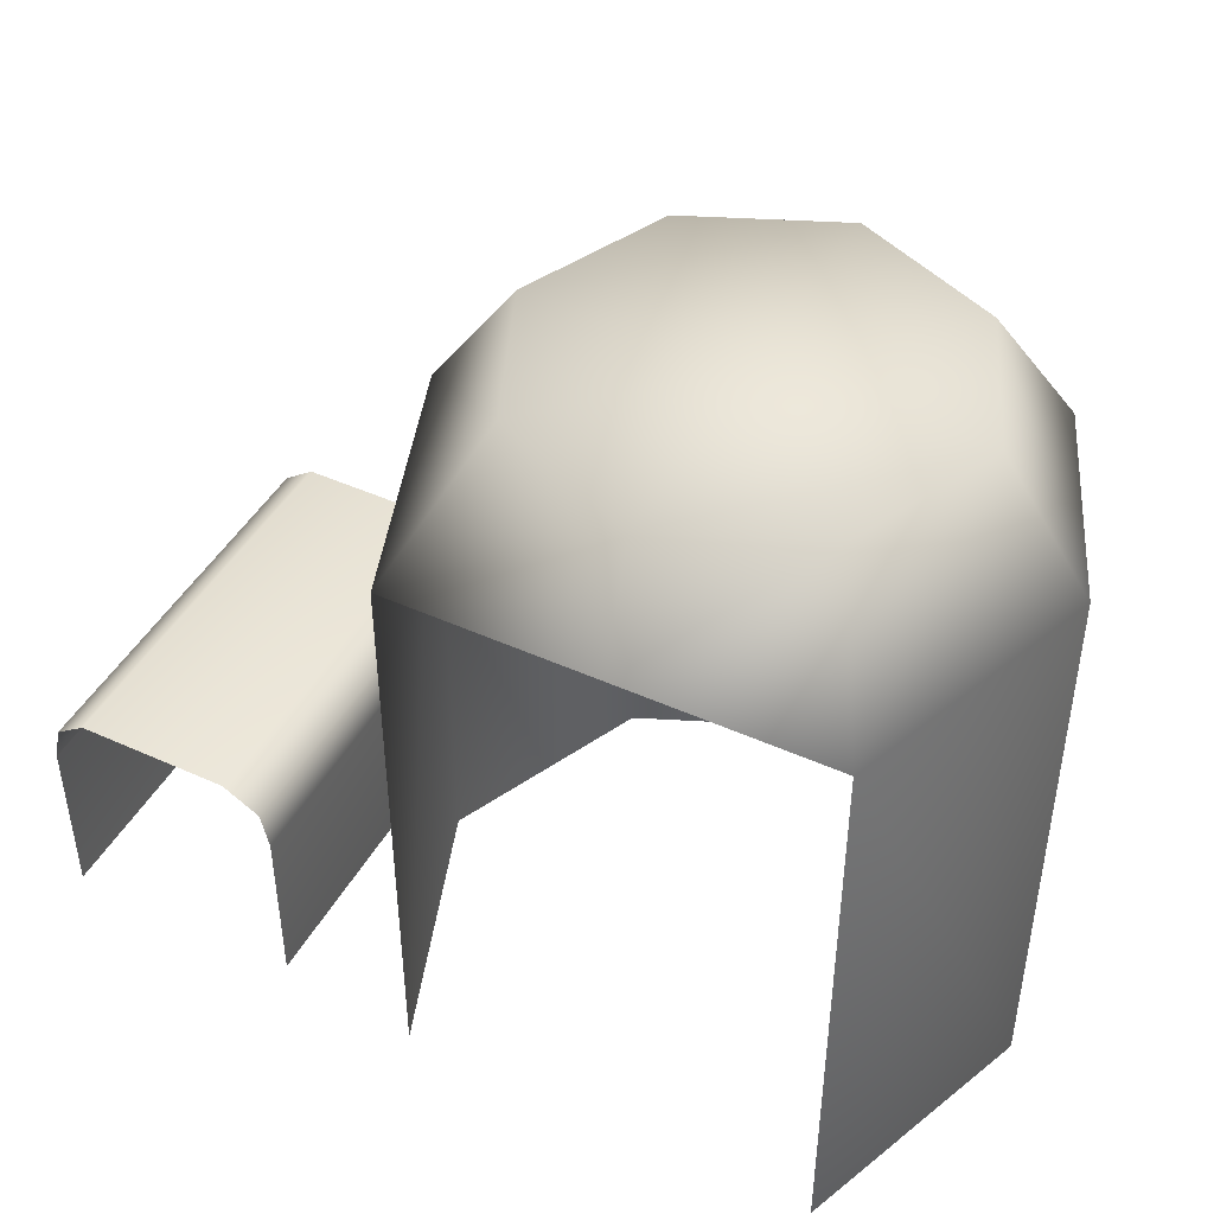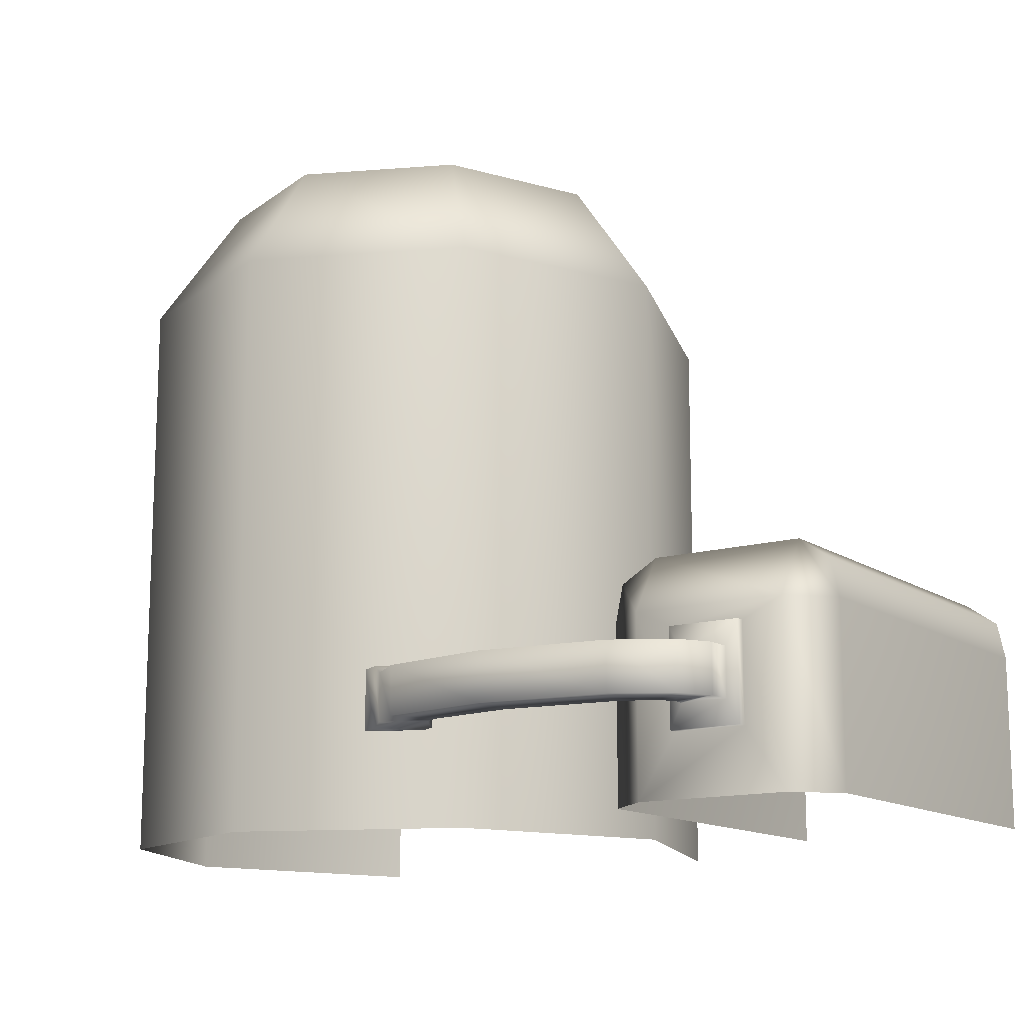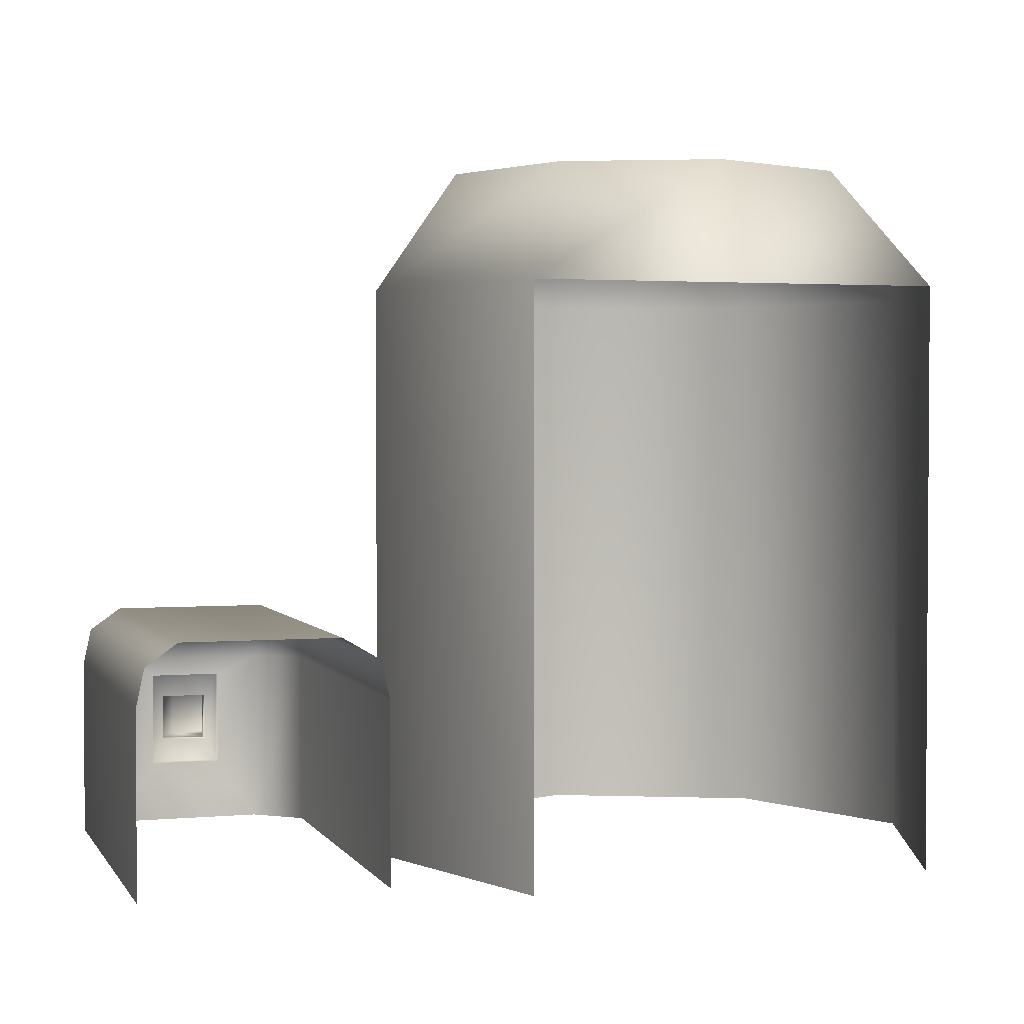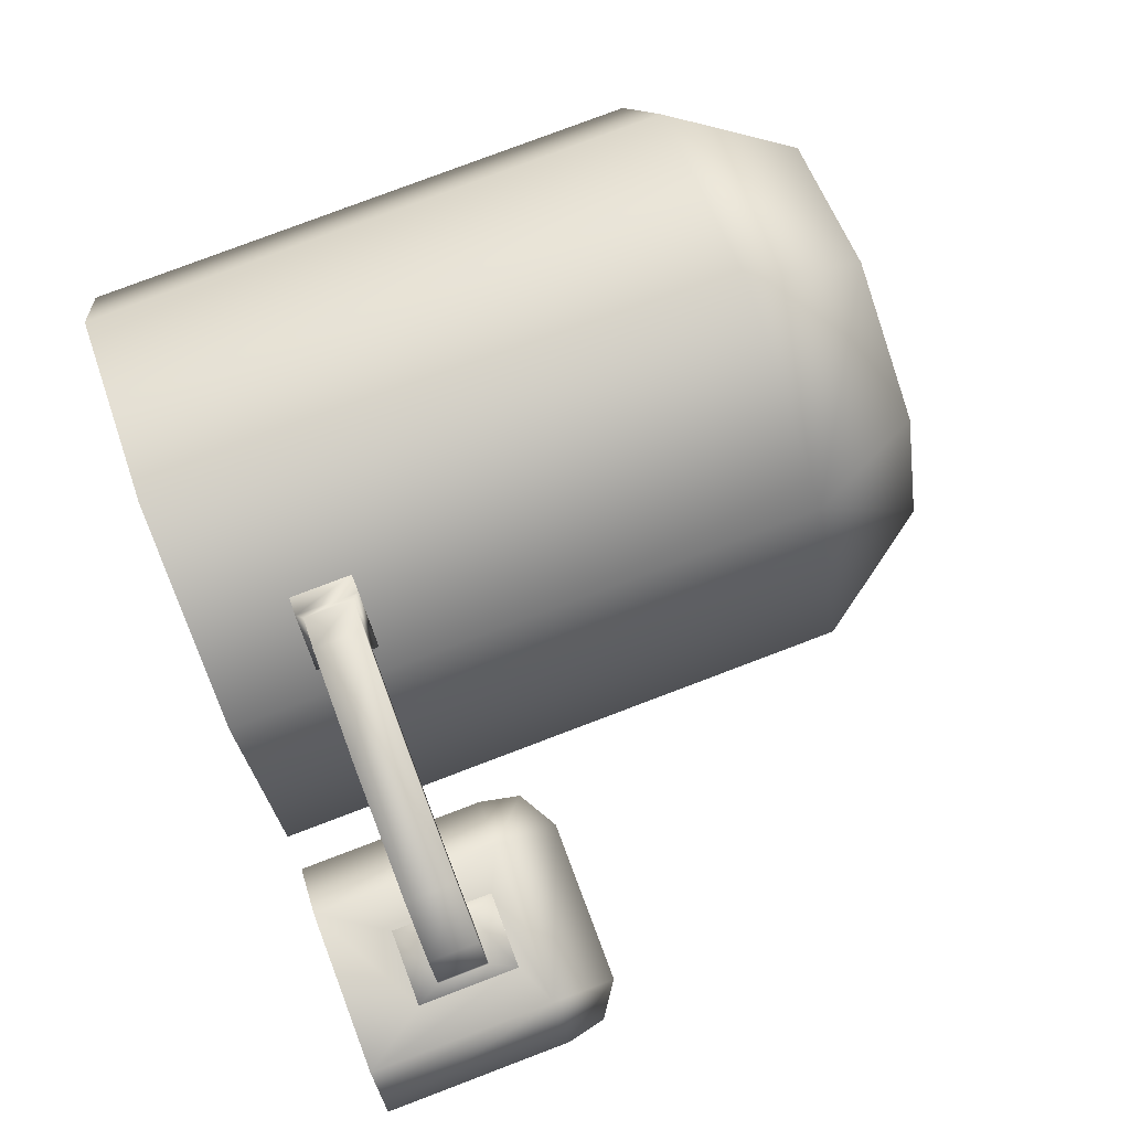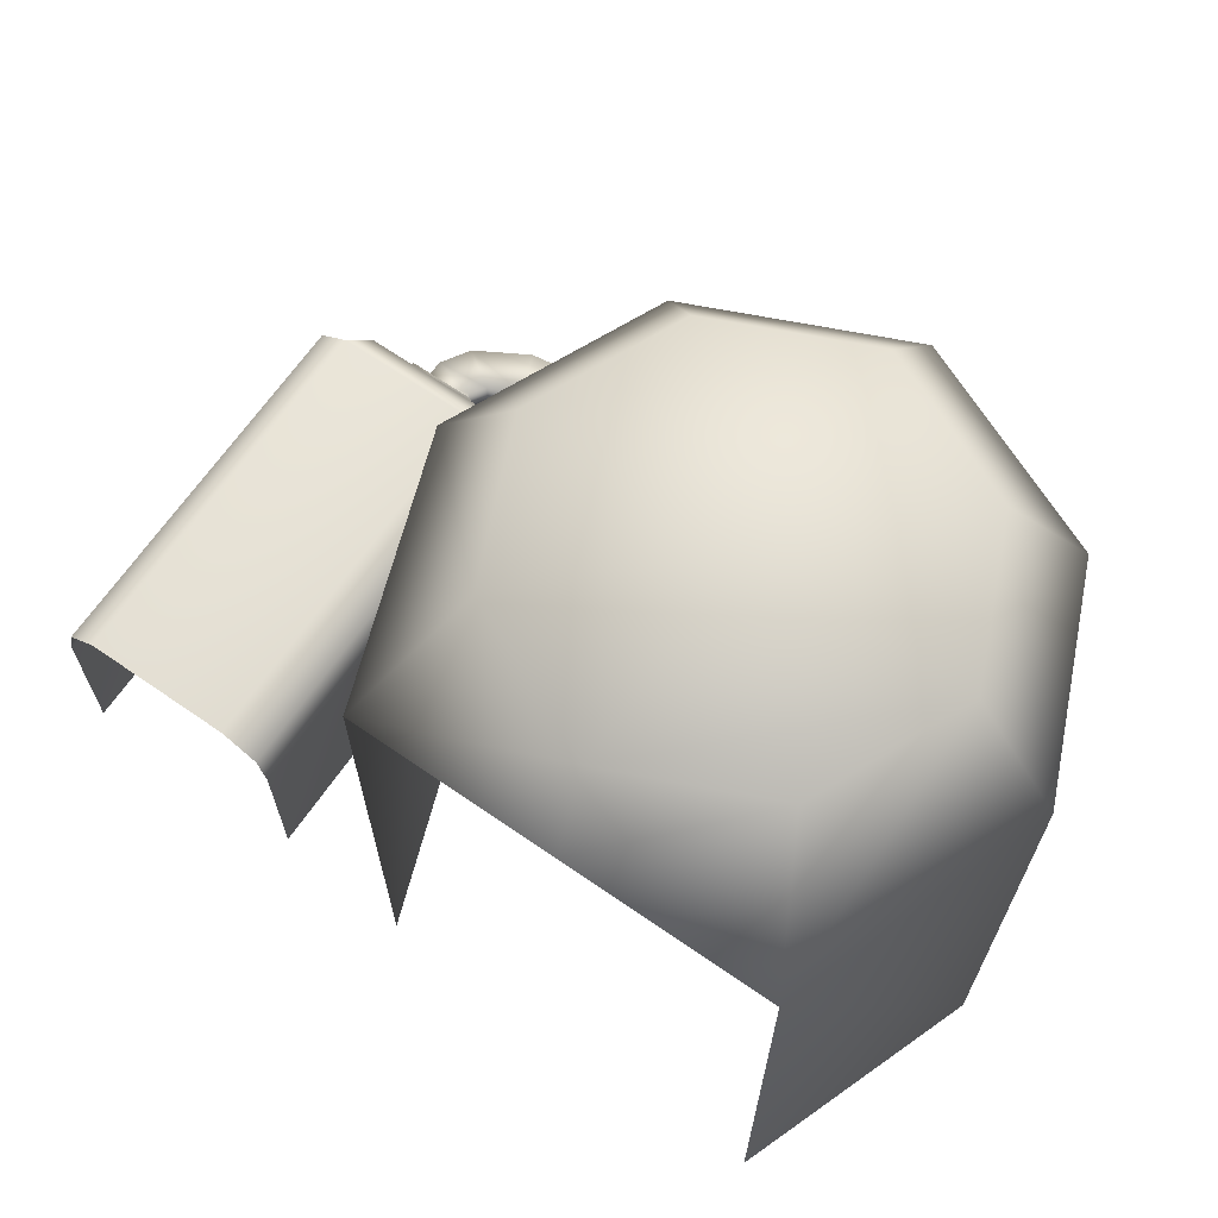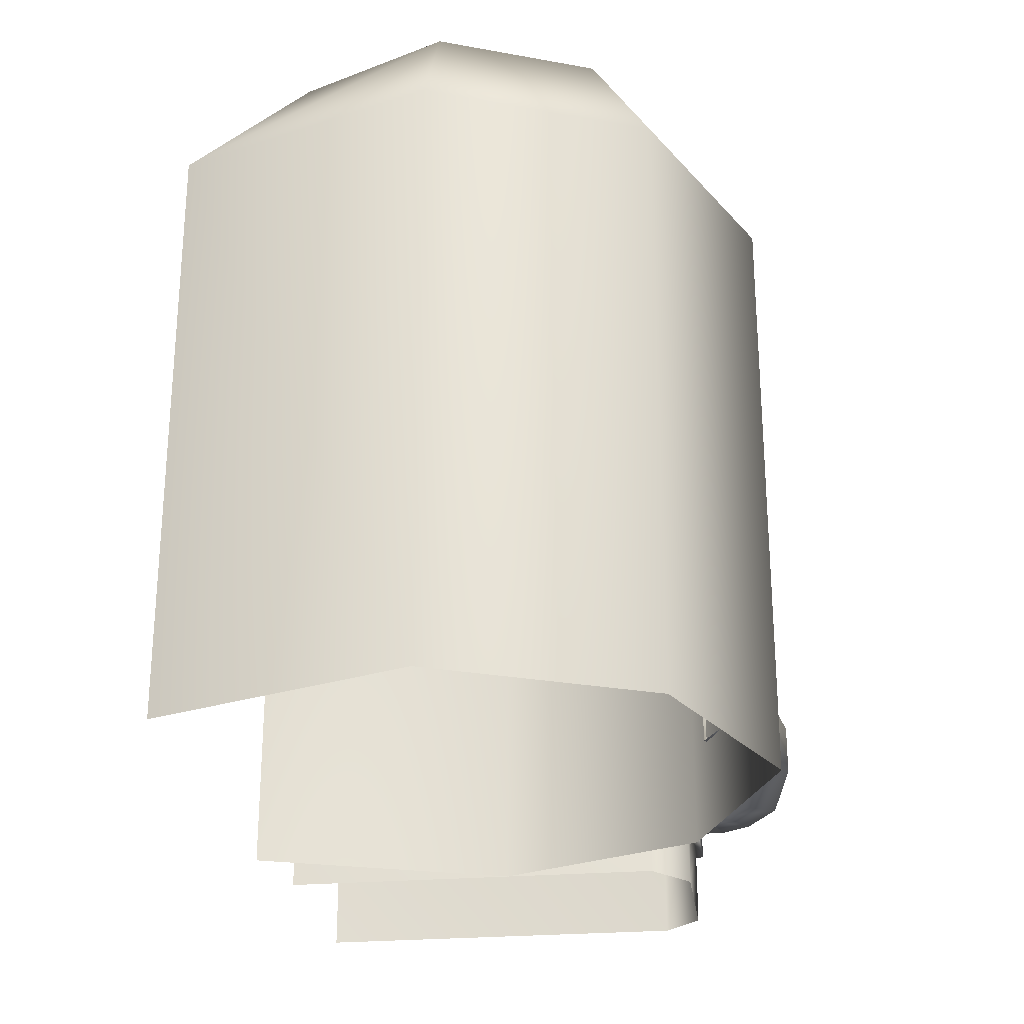
<metadata>
{"format":"obj","ext":"obj","renderer":"f3d","projection":"perspective","resolution":1024,"background":"white","views":[{"elev":45.0,"azim":27.6,"up":"+Z"},{"elev":-13.5,"azim":-146.2,"up":"+Z"},{"elev":2.3,"azim":-17.4,"up":"+Z"},{"elev":79.9,"azim":-110.7,"up":"+Y"},{"elev":67.0,"azim":34.7,"up":"+Z"},{"elev":-26.1,"azim":97.6,"up":"+Z"}]}
</metadata>
<code>
g default
v -36.82 -44.66 4734
v -11.55 -0.5605 5033
v -75.27 61.66 4734
v -38.89 61.66 5033
v -36.82 149.1 4734
v -11.55 123.9 5033
v 50.67 187.6 4734
v 50.67 151.2 5033
v 138.2 149.1 4734
v 112.9 123.9 5033
v 176.6 61.66 4734
v 140.2 61.66 5033
v 138.2 -44.66 4734
v 112.9 -0.5605 5033
v 50.67 -27.9 5033
v 50.67 61.66 5033
v -36.82 149.1 4981
v 50.67 187.6 4981
v 138.2 149.1 4981
v 176.6 61.66 4981
v 138.2 -44.66 4981
v 50.67 -44.66 4981
v -36.82 -44.66 4981
v -75.27 61.66 4981
g pCube7 Reactor1
f 1 23 24 3
f 3 24 17 5
f 5 17 18 7
f 7 18 19 9
f 9 19 20 11
f 11 20 21 13
f 15 14 12 16
f 2 15 16 4
f 16 12 10 8
f 4 16 8 6
f 17 6 8 18
f 19 18 8 10
f 20 19 10 12
f 21 20 12 14
f 22 21 14 15
f 23 22 15 2
f 24 23 2 4
f 17 24 4 6
g default
v -195.6 -41.54 4740
v -192.2 -41.54 4830
v -195.6 125.1 4740
v -192.2 125.1 4830
v -95.58 125.1 4740
v -98.94 125.1 4830
v -95.58 -41.54 4740
v -98.94 -41.54 4830
v -195.6 125.1 4815
v -95.58 125.1 4815
v -95.58 -41.54 4815
v -195.6 -41.54 4815
v -179.2 125.1 4840
v -179.2 141.5 4815
v -179.2 141.5 4740
v -179.2 -41.54 4840
v -114.8 125.1 4840
v -114.8 141.5 4815
v -114.8 141.5 4740
v -114.8 -41.54 4840
v -162.1 141.5 4807
v -162.1 141.5 4766
v -131.9 141.5 4807
v -131.9 141.5 4766
v -162.1 145.7 4807
v -162.1 145.7 4766
v -131.9 145.7 4807
v -131.9 145.7 4766
v -156.8 145.7 4797
v -156.8 145.7 4776
v -137.2 145.7 4797
v -137.2 145.7 4776
v -156.5 156.2 4797
v -156.5 156.2 4776
v -137.5 151.5 4797
v -137.5 151.5 4776
v -148.7 168.8 4797
v -148.7 168.8 4776
v -132.5 157.9 4797
v -132.5 157.9 4776
v -125.6 182.2 4797
v -125.6 182.2 4776
v -118.1 164.1 4797
v -118.1 164.1 4776
v -71.63 189.6 4797
v -71.63 189.6 4776
v -71.67 170 4797
v -71.67 170 4776
v -24.03 181.4 4797
v -24.03 181.4 4776
v -33.81 164.4 4797
v -33.81 164.4 4776
v -9.552 169.8 4797
v -9.552 169.8 4776
v -26.69 160.3 4797
v -26.69 160.3 4776
v -7.642 170.7 4799
v -7.642 170.7 4774
v 0.5276 166 4799
v 0.5276 166 4774
v -28.6 159.3 4799
v -20.43 154.6 4799
v -28.6 159.3 4774
v -20.43 154.6 4774
g Reactor1 pCube8
f 25 36 33 27
f 27 33 38 39
f 29 34 35 31
f 26 40 37 28
f 33 28 37 38
f 35 34 30 32
f 33 36 26 28
f 38 37 41 42
f 37 40 44 41
f 42 41 30 34
f 43 42 34 29
f 41 44 32 30
f 39 38 45 46
f 38 42 47 45
f 42 43 48 47
f 43 39 46 48
f 46 45 49 50
f 45 47 51 49
f 47 48 52 51
f 48 46 50 52
f 50 49 53 54
f 49 51 55 53
f 51 52 56 55
f 52 50 54 56
f 54 53 57 58
f 53 55 59 57
f 55 56 60 59
f 56 54 58 60
f 58 57 61 62
f 57 59 63 61
f 59 60 64 63
f 60 58 62 64
f 62 61 65 66
f 61 63 67 65
f 63 64 68 67
f 64 62 66 68
f 66 65 69 70
f 65 67 71 69
f 67 68 72 71
f 68 66 70 72
f 70 69 73 74
f 69 71 75 73
f 71 72 76 75
f 72 70 74 76
f 74 73 77 78
f 73 75 79 77
f 75 76 80 79
f 76 74 78 80
f 82 81 83 84
f 81 85 86 83
f 85 87 88 86
f 87 82 84 88
f 78 77 81 82
f 77 79 85 81
f 79 80 87 85
f 80 78 82 87

</code>
